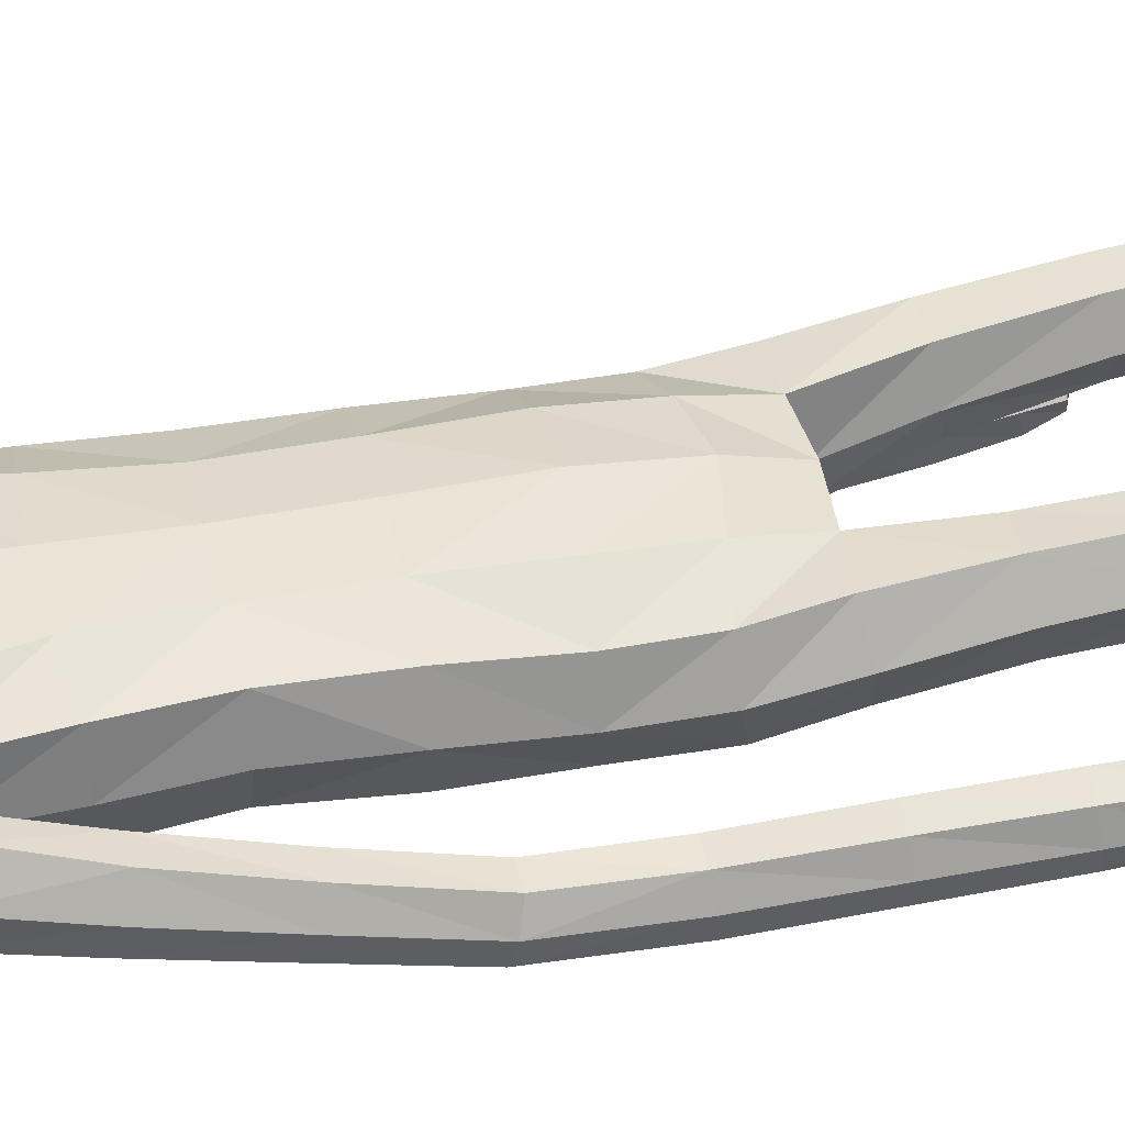
<metadata>
{"format":"obj","ext":"obj","renderer":"f3d","projection":"perspective","resolution":1024,"background":"white","views":[{"elev":38.7,"azim":-102.4,"up":"+Z"}]}
</metadata>
<code>
o Group1
v 0.03152 3.162 -0.168
v 0.2323 0.01408 -0.04978
v 0.1988 0.01629 -0.008321
v 0.1934 0.07269 -0.01513
v 0.2209 0.06986 -0.06131
v 0.275 0.01077 -0.03912
v 0.2483 0.01115 -0.009222
v 0.2699 0.07014 -0.04995
v 0.23 0.04125 0.2287
v 0.2259 0.04609 0.1998
v 0.2158 0.007794 0.187
v 0.2292 0.00884 0.2294
v 0.2793 0.03927 0.2227
v 0.2827 0.04227 0.1965
v 0.2902 0.008108 0.2197
v 0.3785 1.074 -0.1508
v 0.3611 1.057 -0.1149
v 0.3221 1.074 -0.1535
v 0.3635 1.085 -0.1672
v 0.3811 1.131 -0.1525
v 0.3692 1.132 -0.109
v 0.375 1.13 -0.1814
v 0.2714 0.006592 0.1586
v 0.2818 0.07303 0.05199
v 0.2967 0.0103 0.06845
v 0.29 0.009648 0.004502
v 0.2881 0.07586 -0.002074
v 0.2871 0.05355 0.1362
v 0.2988 0.008503 0.1402
v 0.2825 0.194 -0.000862
v 0.2596 0.1933 0.04918
v 0.2058 0.1865 0.04367
v 0.2017 0.07579 0.05509
v 0.2157 0.05641 0.1305
v 0.1862 0.1852 -0.008981
v 0.2013 0.01096 0.03334
v 0.2029 0.005635 0.1094
v 0.3332 1.074 -0.09532
v 0.3063 1.079 -0.1266
v 0.3273 1.132 -0.0938
v 0.2944 1.136 -0.1265
v 0.0935 3.331 -0.08738
v 0.1231 3.271 -0.091
v 0.08551 3.356 -0.01517
v 0.1405 3.289 0.000945
v 0.1115 1.434 0.08418
v 0.1398 1.276 0.1024
v 0.2115 1.28 0.1066
v 0.2051 1.442 0.0816
v 0.209 1.563 0.06091
v 0.1155 1.548 0.09774
v 0.1018 1.412 0.000499
v 0.1184 1.272 0.03052
v 0.113 1.425 -0.06963
v 0.1126 1.548 -0.1107
v 0.2058 1.546 -0.08865
v 0.2054 1.421 -0.06132
v 0.148 1.258 -0.02793
v 0.3126 1.123 -0.1702
v 0.2685 0.00558 0.02477
v 0.2931 0.008027 0.1851
v 0.1212 2.503 -0.1142
v 0.08169 2.622 -0.1031
v 0.05056 3.348 0.0455
v 0.06729 3.289 0.07484
v 0.1614 2.367 0.09653
v 0.2297 2.355 0.05528
v 0.2851 2.375 0.03288
v 0.2839 2.414 0.0654
v 0.1264 2.203 0.1018
v 0.2174 2.192 0.06465
v 0.1306 2.519 0.06668
v 0.2703 2.493 0.04476
v 0.3158 2.322 0.01956
v 0.3543 2.361 -0.02744
v 0.2531 2.525 -0.03479
v 0.1652 2.555 -0.02536
v 0.3415 2.381 -0.07963
v 0.3473 2.18 -0.08943
v 0.3395 2.195 -0.1321
v 0.2606 2.366 -0.1027
v 0.2419 2.434 -0.1018
v 0.2639 2.194 -0.1439
v 0.3386 2.005 -0.1814
v 0.2678 2.003 -0.186
v 0.2368 2.18 -0.09334
v 0.2258 2.344 -0.04909
v 0.2445 1.992 -0.14
v 0.267 1.814 -0.2299
v 0.2458 1.803 -0.1866
v 0.2702 1.98 -0.09787
v 0.2634 2.166 -0.04291
v 0.2731 1.792 -0.1492
v 0.2549 1.607 -0.1812
v 0.2842 1.613 -0.1442
v 0.3206 1.793 -0.154
v 0.3199 1.981 -0.1005
v 0.3309 1.615 -0.1515
v 0.3009 1.42 -0.1221
v 0.3468 1.422 -0.1326
v 0.3499 1.612 -0.1949
v 0.3409 1.804 -0.1963
v 0.3637 1.418 -0.1767
v 0.3624 1.238 -0.1158
v 0.3762 1.235 -0.1606
v 0.3579 1.416 -0.2115
v 0.3445 1.61 -0.2309
v 0.3702 1.233 -0.1936
v 0.2981 1.227 -0.1811
v 0.286 1.41 -0.2021
v 0.2852 1.231 -0.1357
v 0.2696 1.413 -0.1568
v 0.3176 1.237 -0.1027
v 0.2738 1.603 -0.2264
v 0.3364 1.816 -0.2308
v 0.3438 1.993 -0.1439
v 0.319 2.166 -0.04186
v 0.2658 2.313 0.01276
v 0.2801 2.374 -0.03902
v 0.2355 2.347 -0.03258
v 0.2066 2.392 -0.1114
v 0.2301 2.19 -0.02723
v 0.1908 2.196 -0.1133
v 0.2224 2.033 -0.01758
v 0.1841 2.031 -0.09739
v 0.2045 2.033 0.0681
v 0.206 1.862 0.06686
v 0.2312 1.863 -0.01669
v 0.1126 2.036 0.09828
v 0.1121 1.863 0.1021
v 0.1188 1.69 0.1038
v 0.2106 1.698 0.05918
v 0.2334 1.699 -0.02314
v 0.2384 1.56 -0.01625
v 0.1997 1.693 -0.09355
v 0.2442 1.43 0.0109
v 0.248 1.271 0.04263
v 0.2182 1.258 -0.02308
v 0.2541 1.091 0.06792
v 0.2326 1.083 0.002517
v 0.22 1.096 0.1274
v 0.229 0.9034 0.1417
v 0.2617 0.9025 0.08342
v 0.1546 1.094 0.1239
v 0.1655 0.9007 0.1399
v 0.1311 1.088 0.06094
v 0.1422 0.8966 0.07888
v 0.1657 1.082 0.004328
v 0.1764 0.8956 0.02131
v 0.2407 0.8988 0.01908
v 0.2478 0.7206 0.02498
v 0.1856 0.7176 0.02683
v 0.2695 0.7098 0.08621
v 0.2745 0.5187 0.04967
v 0.253 0.5285 -0.009412
v 0.2386 0.6975 0.143
v 0.2453 0.5077 0.1057
v 0.1764 0.695 0.1417
v 0.1853 0.5059 0.104
v 0.1532 0.705 0.0833
v 0.1634 0.5153 0.04694
v 0.1934 0.527 -0.008767
v 0.2014 0.3405 -0.0375
v 0.1751 0.3299 0.01434
v 0.2566 0.3416 -0.03515
v 0.2626 0.1936 -0.05006
v 0.2112 0.19 -0.056
v 0.2775 0.3335 0.01924
v 0.2515 0.3231 0.07208
v 0.196 0.3202 0.06868
v 0.1118 1.696 -0.1258
v 0.108 1.863 -0.1305
v 0.1992 1.86 -0.09691
v 0.1019 2.034 -0.1348
v 0.1061 2.209 -0.1496
v 0.1078 2.376 -0.1462
v 0.08982 2.63 0.03718
v 0.1213 2.639 -0.02527
v 0.1045 2.724 -0.006885
v 0.07026 2.717 0.02943
v 0.06542 2.732 -0.08675
v 0.1009 2.853 -0.06768
v 0.1197 2.842 0.03578
v 0.1312 3.007 -0.07717
v 0.1413 3.166 -0.0911
v 0.1627 3.179 0.02186
v 0.1431 3.011 0.03666
v 0.08081 3.191 0.12
v 0.05999 3.015 0.1214
v 0.06326 2.833 0.109
v 0.2642 0.004465 0.08631
v -0.008593 3.015 0.1239
v -0.01062 3.188 0.1158
v 0.0203 3.34 -0.1175
v 0.02713 3.277 -0.1459
v 0 1.427 0.08472
v -0 1.53 0.1086
v -2.6e-05 1.411 -0.01988
v -0 1.561 -0.1169
v -5e-05 1.459 -0.07936
v 0.000139 2.618 -0.1432
v 1e-06 2.516 -0.1531
v -0.02719 3.292 0.08505
v -0.01638 3.354 0.03838
v 0.001232 3.369 -0.03657
v 0 2.209 0.1121
v 1e-06 2.371 0.1124
v 1e-06 2.512 0.08815
v -0 1.863 0.1127
v -0 2.039 0.1092
v -0 1.684 0.1195
v 0 1.865 -0.1401
v -0 1.702 -0.1327
v 0 2.036 -0.1456
v 0 2.217 -0.1593
v 1e-06 2.386 -0.1664
v -0.000347 2.634 0.05605
v 0.02092 2.86 -0.1324
v 0.003549 2.736 -0.1307
v 0.02897 3.009 -0.1545
v 0.03273 3.162 -0.1677
v -0.04127 3.016 0.1511
v -0.03728 3.189 0.127
v -0.0285 2.835 0.1246
v -0.002616 2.714 0.04637
v -0.2081 0.01722 -0.04767
v -0.1776 0.02558 -0.004244
v -0.183 0.08123 -0.01177
v -0.2072 0.07375 -0.05939
v -0.2497 0.006431 -0.03951
v -0.2252 0.01164 -0.008064
v -0.2558 0.06609 -0.05072
v -0.2274 0.04505 0.2301
v -0.2224 0.05049 0.2014
v -0.2049 0.0146 0.1898
v -0.2209 0.01331 0.2313
v -0.2751 0.03423 0.2212
v -0.2773 0.03653 0.1948
v -0.28 0.001622 0.2179
v -0.3786 1.072 -0.1262
v -0.3612 1.056 -0.0901
v -0.3222 1.072 -0.1291
v -0.3635 1.083 -0.1429
v -0.3806 1.129 -0.1288
v -0.3684 1.131 -0.08533
v -0.3746 1.128 -0.1577
v -0.2575 0.003365 0.1581
v -0.273 0.06663 0.05019
v -0.2774 0.002282 0.06654
v -0.2668 0.002698 0.003135
v -0.277 0.06861 -0.00407
v -0.28 0.04669 0.1341
v -0.2836 0.000287 0.1381
v -0.2827 0.1939 -0.000908
v -0.26 0.1932 0.04913
v -0.2063 0.1867 0.04371
v -0.1953 0.08343 0.05797
v -0.21 0.06233 0.1328
v -0.1864 0.1855 -0.008902
v -0.1818 0.01997 0.03726
v -0.1871 0.01461 0.1132
v -0.333 1.073 -0.07094
v -0.3062 1.077 -0.1024
v -0.3264 1.13 -0.07039
v -0.2937 1.133 -0.1033
v -0.05872 3.331 -0.1232
v -0.08364 3.271 -0.1397
v -0.08378 3.356 -0.05502
v -0.1402 3.289 -0.06513
v -0.1115 1.434 0.08418
v -0.1398 1.276 0.1024
v -0.2115 1.28 0.1066
v -0.2051 1.442 0.0816
v -0.209 1.563 0.06091
v -0.1155 1.548 0.09774
v -0.1018 1.412 0.000499
v -0.1184 1.272 0.03052
v -0.113 1.425 -0.06963
v -0.1126 1.548 -0.1107
v -0.2058 1.546 -0.08865
v -0.2054 1.421 -0.06132
v -0.148 1.258 -0.02793
v -0.3122 1.121 -0.1468
v -0.2462 0.002593 0.02471
v -0.2807 0.000939 0.1832
v -0.1212 2.503 -0.1142
v -0.08169 2.622 -0.1031
v -0.07955 3.348 0.01488
v -0.1076 3.289 0.03367
v -0.1614 2.367 0.09653
v -0.2297 2.355 0.05526
v -0.285 2.375 0.03293
v -0.2838 2.414 0.06543
v -0.1264 2.203 0.1018
v -0.2174 2.192 0.06465
v -0.1306 2.519 0.06668
v -0.2702 2.493 0.04475
v -0.314 2.323 0.02209
v -0.353 2.36 -0.0254
v -0.2531 2.525 -0.03485
v -0.1652 2.555 -0.02536
v -0.3406 2.379 -0.07799
v -0.3441 2.178 -0.08405
v -0.3367 2.192 -0.127
v -0.2597 2.364 -0.1011
v -0.242 2.434 -0.1018
v -0.2611 2.191 -0.139
v -0.3338 2.002 -0.1728
v -0.263 2 -0.1776
v -0.2336 2.179 -0.08837
v -0.2245 2.344 -0.0474
v -0.2393 1.99 -0.1315
v -0.2601 1.81 -0.218
v -0.2386 1.8 -0.1746
v -0.2648 1.979 -0.08904
v -0.26 2.166 -0.0376
v -0.2657 1.79 -0.1369
v -0.2489 1.603 -0.1658
v -0.2779 1.61 -0.1288
v -0.3132 1.79 -0.1415
v -0.3145 1.979 -0.09146
v -0.3247 1.613 -0.1359
v -0.2968 1.417 -0.1034
v -0.3427 1.42 -0.1138
v -0.3439 1.609 -0.1792
v -0.3338 1.8 -0.1839
v -0.3599 1.416 -0.1577
v -0.3603 1.237 -0.09398
v -0.3744 1.233 -0.1386
v -0.3543 1.413 -0.1925
v -0.3387 1.607 -0.2151
v -0.3686 1.231 -0.1716
v -0.2965 1.223 -0.1594
v -0.2824 1.406 -0.1834
v -0.2834 1.229 -0.1141
v -0.2658 1.41 -0.1383
v -0.3155 1.236 -0.08103
v -0.2681 1.599 -0.2109
v -0.3295 1.811 -0.2187
v -0.3387 1.99 -0.135
v -0.3156 2.165 -0.03633
v -0.2639 2.314 0.01524
v -0.28 2.374 -0.03901
v -0.2355 2.347 -0.03261
v -0.2066 2.392 -0.1114
v -0.2301 2.19 -0.02724
v -0.1908 2.196 -0.1133
v -0.2224 2.033 -0.01758
v -0.1841 2.031 -0.09739
v -0.2045 2.033 0.0681
v -0.206 1.862 0.06686
v -0.2312 1.863 -0.01669
v -0.1126 2.036 0.09828
v -0.1121 1.863 0.1021
v -0.1188 1.69 0.1038
v -0.2106 1.698 0.05918
v -0.2334 1.699 -0.02314
v -0.2384 1.56 -0.01625
v -0.1997 1.693 -0.09355
v -0.2442 1.43 0.0109
v -0.248 1.271 0.04263
v -0.2182 1.258 -0.02308
v -0.2541 1.091 0.06792
v -0.2326 1.083 0.002518
v -0.22 1.096 0.1274
v -0.229 0.9034 0.1417
v -0.2616 0.9025 0.08342
v -0.1546 1.094 0.1239
v -0.1655 0.9007 0.1399
v -0.1311 1.088 0.06094
v -0.1422 0.8966 0.07888
v -0.1657 1.082 0.004329
v -0.1764 0.8956 0.02131
v -0.2407 0.8988 0.01908
v -0.2478 0.7206 0.02498
v -0.1856 0.7176 0.02684
v -0.2695 0.7098 0.08621
v -0.2745 0.5187 0.04967
v -0.253 0.5285 -0.00941
v -0.2386 0.6975 0.143
v -0.2453 0.5077 0.1057
v -0.1764 0.695 0.1417
v -0.1853 0.5059 0.104
v -0.1532 0.705 0.0833
v -0.1634 0.5153 0.04694
v -0.1934 0.527 -0.008767
v -0.2014 0.3405 -0.0375
v -0.1751 0.3299 0.01434
v -0.2566 0.3416 -0.03515
v -0.2627 0.1935 -0.05011
v -0.2114 0.1901 -0.05596
v -0.2775 0.3335 0.01924
v -0.2515 0.3231 0.07208
v -0.196 0.3202 0.06868
v -0.1118 1.696 -0.1258
v -0.108 1.863 -0.1305
v -0.1992 1.86 -0.09691
v -0.1019 2.034 -0.1348
v -0.1061 2.209 -0.1496
v -0.1078 2.376 -0.1462
v -0.08998 2.63 0.03702
v -0.1215 2.639 -0.02572
v -0.1064 2.724 -0.01372
v -0.07427 2.717 0.02518
v -0.06313 2.732 -0.08982
v -0.0775 2.853 -0.105
v -0.1359 2.842 -0.01505
v -0.09703 3.007 -0.1309
v -0.09986 3.166 -0.1479
v -0.1694 3.179 -0.0563
v -0.1585 3.011 -0.03433
v -0.1398 3.191 0.06802
v -0.1213 3.015 0.0791
v -0.1107 2.833 0.07532
v -0.2456 0.002416 0.08641
v -0.05958 3.015 0.1122
v -0.05617 3.188 0.1051
v -0.03651 3.004 0.134
f 2 3 5
f 2 6 3
f 2 5 6
f 9 10 11
f 9 13 14
f 9 12 15
f 16 17 19
f 16 20 17
f 16 19 22
f 12 11 23
f 24 25 27
f 24 28 29
f 24 27 30
f 24 31 32
f 24 33 28
f 33 32 4
f 33 4 3
f 33 36 34
f 38 39 17
f 38 40 41
f 38 17 40
f 42 43 194
f 42 44 43
f 46 47 48
f 46 49 50
f 46 52 47
f 46 51 196
f 46 196 198
f 54 55 57
f 54 200 199
f 54 52 200
f 54 58 53
f 19 18 22
f 7 60 3
f 7 6 60
f 61 14 13
f 61 29 14
f 61 15 23
f 62 202 201
f 39 41 18
f 64 204 65
f 64 44 204
f 64 65 45
f 66 67 68
f 66 70 67
f 66 207 206
f 66 72 208
f 66 69 72
f 73 69 74
f 73 76 72
f 73 75 76
f 78 75 79
f 78 81 76
f 78 80 83
f 83 80 85
f 83 86 81
f 83 85 88
f 88 85 90
f 88 91 86
f 88 90 93
f 93 90 95
f 93 96 91
f 93 95 98
f 98 95 100
f 98 101 102
f 98 100 103
f 103 100 105
f 103 106 107
f 103 105 106
f 108 105 20
f 108 109 106
f 108 22 59
f 109 111 112
f 109 59 111
f 111 113 112
f 111 41 40
f 113 104 99
f 113 40 21
f 112 94 114
f 112 99 94
f 114 107 110
f 114 89 115
f 114 94 89
f 115 102 101
f 115 84 102
f 115 89 84
f 116 97 102
f 116 79 117
f 116 84 80
f 117 92 97
f 117 74 92
f 117 79 75
f 118 87 92
f 118 68 87
f 118 74 68
f 119 82 87
f 119 120 82
f 119 68 67
f 120 122 121
f 120 67 71
f 122 124 123
f 122 71 126
f 126 127 128
f 126 129 127
f 126 71 129
f 129 210 130
f 129 70 210
f 209 211 130
f 211 197 131
f 131 132 130
f 131 51 132
f 132 133 127
f 132 50 133
f 134 56 133
f 134 136 56
f 134 50 49
f 136 137 57
f 136 49 48
f 137 139 138
f 137 48 139
f 141 142 143
f 141 144 142
f 141 48 47
f 144 146 145
f 144 47 53
f 146 148 149
f 146 53 148
f 148 140 150
f 148 58 140
f 150 151 152
f 150 143 153
f 150 140 143
f 153 154 155
f 153 156 154
f 153 143 156
f 156 158 157
f 156 142 145
f 158 160 161
f 158 145 147
f 160 152 161
f 160 147 149
f 162 163 164
f 162 155 165
f 162 152 155
f 165 166 167
f 165 168 166
f 165 155 168
f 168 169 30
f 168 154 169
f 169 170 32
f 169 157 170
f 170 164 35
f 170 159 161
f 166 8 167
f 166 30 8
f 167 35 164
f 167 5 35
f 138 58 54
f 135 171 172
f 135 56 171
f 135 173 128
f 171 213 212
f 171 55 213
f 212 214 172
f 214 215 174
f 215 216 175
f 175 123 125
f 175 176 121
f 174 125 173
f 173 125 128
f 104 21 20
f 72 177 217
f 72 77 178
f 178 179 180
f 178 63 179
f 178 77 62
f 181 182 183
f 181 219 182
f 181 63 201
f 218 220 182
f 220 1 184
f 1 195 185
f 185 186 184
f 185 43 45
f 186 188 189
f 186 45 188
f 188 193 192
f 188 65 193
f 222 418 192
f 224 225 180
f 225 217 177
f 190 183 187
f 190 180 179
f 187 183 184
f 205 44 194
f 216 202 62
f 62 82 176
f 62 77 82
f 60 191 37
f 60 26 191
f 191 23 11
f 191 25 23
f 37 11 10
f 34 10 14
f 26 6 8
f 193 223 222
f 224 190 189
f 226 229 227
f 226 227 230
f 226 230 229
f 233 236 235
f 233 234 238
f 233 237 239
f 240 243 241
f 240 241 244
f 240 244 246
f 236 239 247
f 248 251 249
f 248 249 253
f 248 255 254
f 248 257 256
f 248 252 257
f 257 228 259
f 257 260 227
f 257 258 260
f 262 241 263
f 262 263 265
f 262 264 241
f 266 194 267
f 266 267 268
f 270 273 272
f 270 275 274
f 270 271 276
f 270 196 275
f 270 276 198
f 278 281 279
f 278 279 199
f 278 200 276
f 278 276 277
f 243 246 242
f 231 227 284
f 231 284 230
f 285 239 237
f 285 238 253
f 285 253 247
f 286 287 201
f 263 242 265
f 288 289 204
f 288 204 268
f 288 268 269
f 290 293 292
f 290 291 294
f 290 294 206
f 290 207 208
f 290 296 293
f 297 299 298
f 297 296 300
f 297 300 299
f 302 304 303
f 302 300 305
f 302 305 307
f 307 309 304
f 307 305 310
f 307 310 312
f 312 314 309
f 312 310 315
f 312 315 317
f 317 319 314
f 317 315 320
f 317 320 322
f 322 324 319
f 322 320 326
f 322 325 327
f 327 329 324
f 327 325 331
f 327 330 329
f 332 246 244
f 332 330 333
f 332 333 283
f 333 334 336
f 333 335 283
f 335 336 337
f 335 337 264
f 337 323 328
f 337 328 245
f 336 334 338
f 336 318 323
f 338 334 331
f 338 331 339
f 338 313 318
f 339 331 325
f 339 326 308
f 339 308 313
f 340 326 321
f 340 321 341
f 340 303 304
f 341 321 316
f 341 316 298
f 341 298 299
f 342 316 311
f 342 311 292
f 342 292 298
f 343 311 306
f 343 306 344
f 343 344 291
f 344 345 346
f 344 346 295
f 346 347 348
f 346 348 350
f 350 348 352
f 350 351 353
f 350 353 295
f 353 354 210
f 353 210 294
f 209 354 211
f 211 355 197
f 355 354 356
f 355 356 275
f 356 351 357
f 356 357 274
f 358 357 280
f 358 280 360
f 358 360 273
f 360 281 361
f 360 361 272
f 361 362 363
f 361 363 272
f 365 363 367
f 365 366 368
f 365 368 271
f 368 369 370
f 368 370 277
f 370 371 373
f 370 372 277
f 372 373 374
f 372 364 282
f 374 373 376
f 374 375 377
f 374 367 364
f 377 375 379
f 377 378 380
f 377 380 367
f 380 381 382
f 380 382 369
f 382 383 385
f 382 384 371
f 384 385 376
f 384 376 373
f 386 385 388
f 386 387 389
f 386 379 376
f 389 387 390
f 389 390 392
f 389 392 379
f 392 254 393
f 392 393 378
f 393 255 256
f 393 394 381
f 394 256 259
f 394 388 385
f 390 391 229
f 390 232 254
f 391 387 388
f 391 259 229
f 362 281 278
f 359 397 396
f 359 395 280
f 359 357 352
f 395 396 212
f 395 213 279
f 212 396 214
f 214 398 215
f 215 399 216
f 399 398 349
f 399 347 345
f 398 396 397
f 397 352 349
f 328 329 244
f 296 208 217
f 296 401 402
f 402 401 403
f 402 403 287
f 402 287 286
f 405 403 406
f 405 406 218
f 405 219 287
f 218 406 220
f 220 408 221
f 221 409 195
f 409 408 410
f 409 410 269
f 410 411 413
f 410 412 269
f 412 413 416
f 412 417 289
f 222 416 418
f 224 414 225
f 225 404 401
f 414 413 411
f 414 407 404
f 411 408 407
f 205 194 268
f 216 400 286
f 286 400 306
f 286 306 301
f 284 260 261
f 284 415 250
f 415 261 235
f 415 247 249
f 261 258 234
f 258 252 238
f 250 251 232
f 417 416 222
f 224 418 414
f 3 4 5
f 6 7 3
f 5 8 6
f 12 9 11
f 10 9 14
f 13 9 15
f 17 18 19
f 20 21 17
f 20 16 22
f 15 12 23
f 25 26 27
f 25 24 29
f 31 24 30
f 33 24 32
f 33 34 28
f 32 35 4
f 36 33 3
f 36 37 34
f 39 18 17
f 39 38 41
f 17 21 40
f 43 195 194
f 44 45 43
f 49 46 48
f 51 46 50
f 52 53 47
f 51 197 196
f 52 46 198
f 55 56 57
f 55 54 199
f 52 198 200
f 52 54 53
f 18 59 22
f 60 36 3
f 6 26 60
f 15 61 13
f 29 28 14
f 29 61 23
f 63 62 201
f 41 59 18
f 204 203 65
f 44 205 204
f 44 64 45
f 69 66 68
f 70 71 67
f 70 66 206
f 207 66 208
f 69 73 72
f 75 73 74
f 76 77 72
f 75 78 76
f 80 78 79
f 81 82 76
f 81 78 83
f 80 84 85
f 86 87 81
f 86 83 88
f 85 89 90
f 91 92 86
f 91 88 93
f 90 94 95
f 96 97 91
f 96 93 98
f 95 99 100
f 96 98 102
f 101 98 103
f 100 104 105
f 101 103 107
f 105 108 106
f 22 108 20
f 109 110 106
f 109 108 59
f 110 109 112
f 59 41 111
f 113 99 112
f 113 111 40
f 104 100 99
f 104 113 21
f 110 112 114
f 99 95 94
f 107 106 110
f 107 114 115
f 94 90 89
f 107 115 101
f 84 116 102
f 89 85 84
f 97 96 102
f 97 116 117
f 79 116 80
f 92 91 97
f 74 118 92
f 74 117 75
f 87 86 92
f 68 119 87
f 74 69 68
f 82 81 87
f 120 121 82
f 120 119 67
f 122 123 121
f 122 120 71
f 124 125 123
f 124 122 126
f 124 126 128
f 129 130 127
f 71 70 129
f 210 209 130
f 70 206 210
f 211 131 130
f 197 51 131
f 132 127 130
f 51 50 132
f 133 128 127
f 50 134 133
f 56 135 133
f 136 57 56
f 136 134 49
f 137 138 57
f 137 136 48
f 139 140 138
f 48 141 139
f 139 141 143
f 144 145 142
f 144 141 47
f 146 147 145
f 146 144 53
f 147 146 149
f 53 58 148
f 149 148 150
f 58 138 140
f 149 150 152
f 151 150 153
f 140 139 143
f 151 153 155
f 156 157 154
f 143 142 156
f 158 159 157
f 158 156 145
f 159 158 161
f 160 158 147
f 152 162 161
f 152 160 149
f 161 162 164
f 163 162 165
f 152 151 155
f 163 165 167
f 168 30 166
f 155 154 168
f 169 31 30
f 154 157 169
f 31 169 32
f 157 159 170
f 32 170 35
f 164 170 161
f 8 5 167
f 30 27 8
f 163 167 164
f 5 4 35
f 57 138 54
f 173 135 172
f 56 55 171
f 133 135 128
f 172 171 212
f 55 199 213
f 214 174 172
f 215 175 174
f 216 176 175
f 174 175 125
f 123 175 121
f 172 174 173
f 125 124 128
f 105 104 20
f 208 72 217
f 177 72 178
f 177 178 180
f 63 181 179
f 63 178 62
f 179 181 183
f 219 218 182
f 219 181 201
f 220 184 182
f 1 185 184
f 195 43 185
f 186 187 184
f 186 185 45
f 187 186 189
f 45 65 188
f 189 188 192
f 65 203 223
f 193 65 223
f 190 224 180
f 180 225 177
f 189 190 187
f 183 190 179
f 183 182 184
f 44 42 194
f 176 216 62
f 82 121 176
f 77 76 82
f 36 60 37
f 26 25 191
f 37 191 11
f 25 29 23
f 34 37 10
f 28 34 14
f 27 26 8
f 192 193 222
f 418 224 192
f 224 189 192
f 229 228 227
f 227 231 230
f 230 232 229
f 234 233 235
f 237 233 238
f 236 233 239
f 243 242 241
f 241 245 244
f 243 240 246
f 235 236 247
f 251 250 249
f 252 248 253
f 251 248 254
f 255 248 256
f 252 258 257
f 256 257 259
f 228 257 227
f 258 261 260
f 241 242 263
f 264 262 265
f 264 245 241
f 194 195 267
f 267 269 268
f 271 270 272
f 273 270 274
f 271 277 276
f 196 197 275
f 196 270 198
f 281 280 279
f 200 278 199
f 200 198 276
f 282 278 277
f 246 283 242
f 227 260 284
f 284 250 230
f 238 285 237
f 238 252 253
f 239 285 247
f 202 286 201
f 242 283 265
f 289 203 204
f 204 205 268
f 289 288 269
f 291 290 292
f 291 295 294
f 207 290 206
f 296 290 208
f 296 297 293
f 293 297 298
f 296 301 300
f 300 302 299
f 299 302 303
f 300 306 305
f 304 302 307
f 309 308 304
f 305 311 310
f 309 307 312
f 314 313 309
f 310 316 315
f 314 312 317
f 319 318 314
f 315 321 320
f 319 317 322
f 324 323 319
f 325 322 326
f 324 322 327
f 329 328 324
f 330 327 331
f 330 332 329
f 329 332 244
f 330 334 333
f 246 332 283
f 335 333 336
f 335 265 283
f 336 323 337
f 265 335 264
f 323 324 328
f 264 337 245
f 318 336 338
f 318 319 323
f 334 330 331
f 313 338 339
f 313 314 318
f 326 339 325
f 326 340 308
f 308 309 313
f 326 320 321
f 303 340 341
f 308 340 304
f 321 315 316
f 316 342 298
f 303 341 299
f 316 310 311
f 311 343 292
f 292 293 298
f 311 305 306
f 306 345 344
f 292 343 291
f 345 347 346
f 291 344 295
f 347 349 348
f 295 346 350
f 351 350 352
f 351 354 353
f 353 294 295
f 354 209 210
f 210 206 294
f 354 355 211
f 355 275 197
f 354 351 356
f 356 274 275
f 351 352 357
f 357 358 274
f 357 359 280
f 280 281 360
f 274 358 273
f 281 362 361
f 273 360 272
f 362 364 363
f 363 365 272
f 366 365 367
f 366 369 368
f 272 365 271
f 369 371 370
f 271 368 277
f 372 370 373
f 372 282 277
f 364 372 374
f 364 362 282
f 375 374 376
f 367 374 377
f 367 363 364
f 378 377 379
f 378 381 380
f 380 366 367
f 381 383 382
f 366 380 369
f 384 382 385
f 369 382 371
f 385 386 376
f 371 384 373
f 387 386 388
f 379 386 389
f 379 375 376
f 387 391 390
f 390 254 392
f 392 378 379
f 254 255 393
f 393 381 378
f 394 393 256
f 394 383 381
f 388 394 259
f 383 394 385
f 232 390 229
f 232 251 254
f 259 391 388
f 259 228 229
f 282 362 278
f 395 359 396
f 395 279 280
f 397 359 352
f 213 395 212
f 213 199 279
f 396 398 214
f 398 399 215
f 399 400 216
f 347 399 349
f 400 399 345
f 349 398 397
f 352 348 349
f 245 328 244
f 401 296 217
f 301 296 402
f 401 404 403
f 403 405 287
f 301 402 286
f 403 407 406
f 219 405 218
f 219 201 287
f 406 408 220
f 408 409 221
f 409 267 195
f 408 411 410
f 267 409 269
f 412 410 413
f 412 289 269
f 417 412 416
f 417 223 289
f 223 203 289
f 414 404 225
f 217 225 401
f 407 414 411
f 407 403 404
f 408 406 407
f 194 266 268
f 202 216 286
f 400 345 306
f 306 300 301
f 415 284 261
f 415 249 250
f 247 415 235
f 247 253 249
f 235 261 234
f 234 258 238
f 230 250 232
f 223 417 222
f 418 416 414
f 416 413 414

</code>
